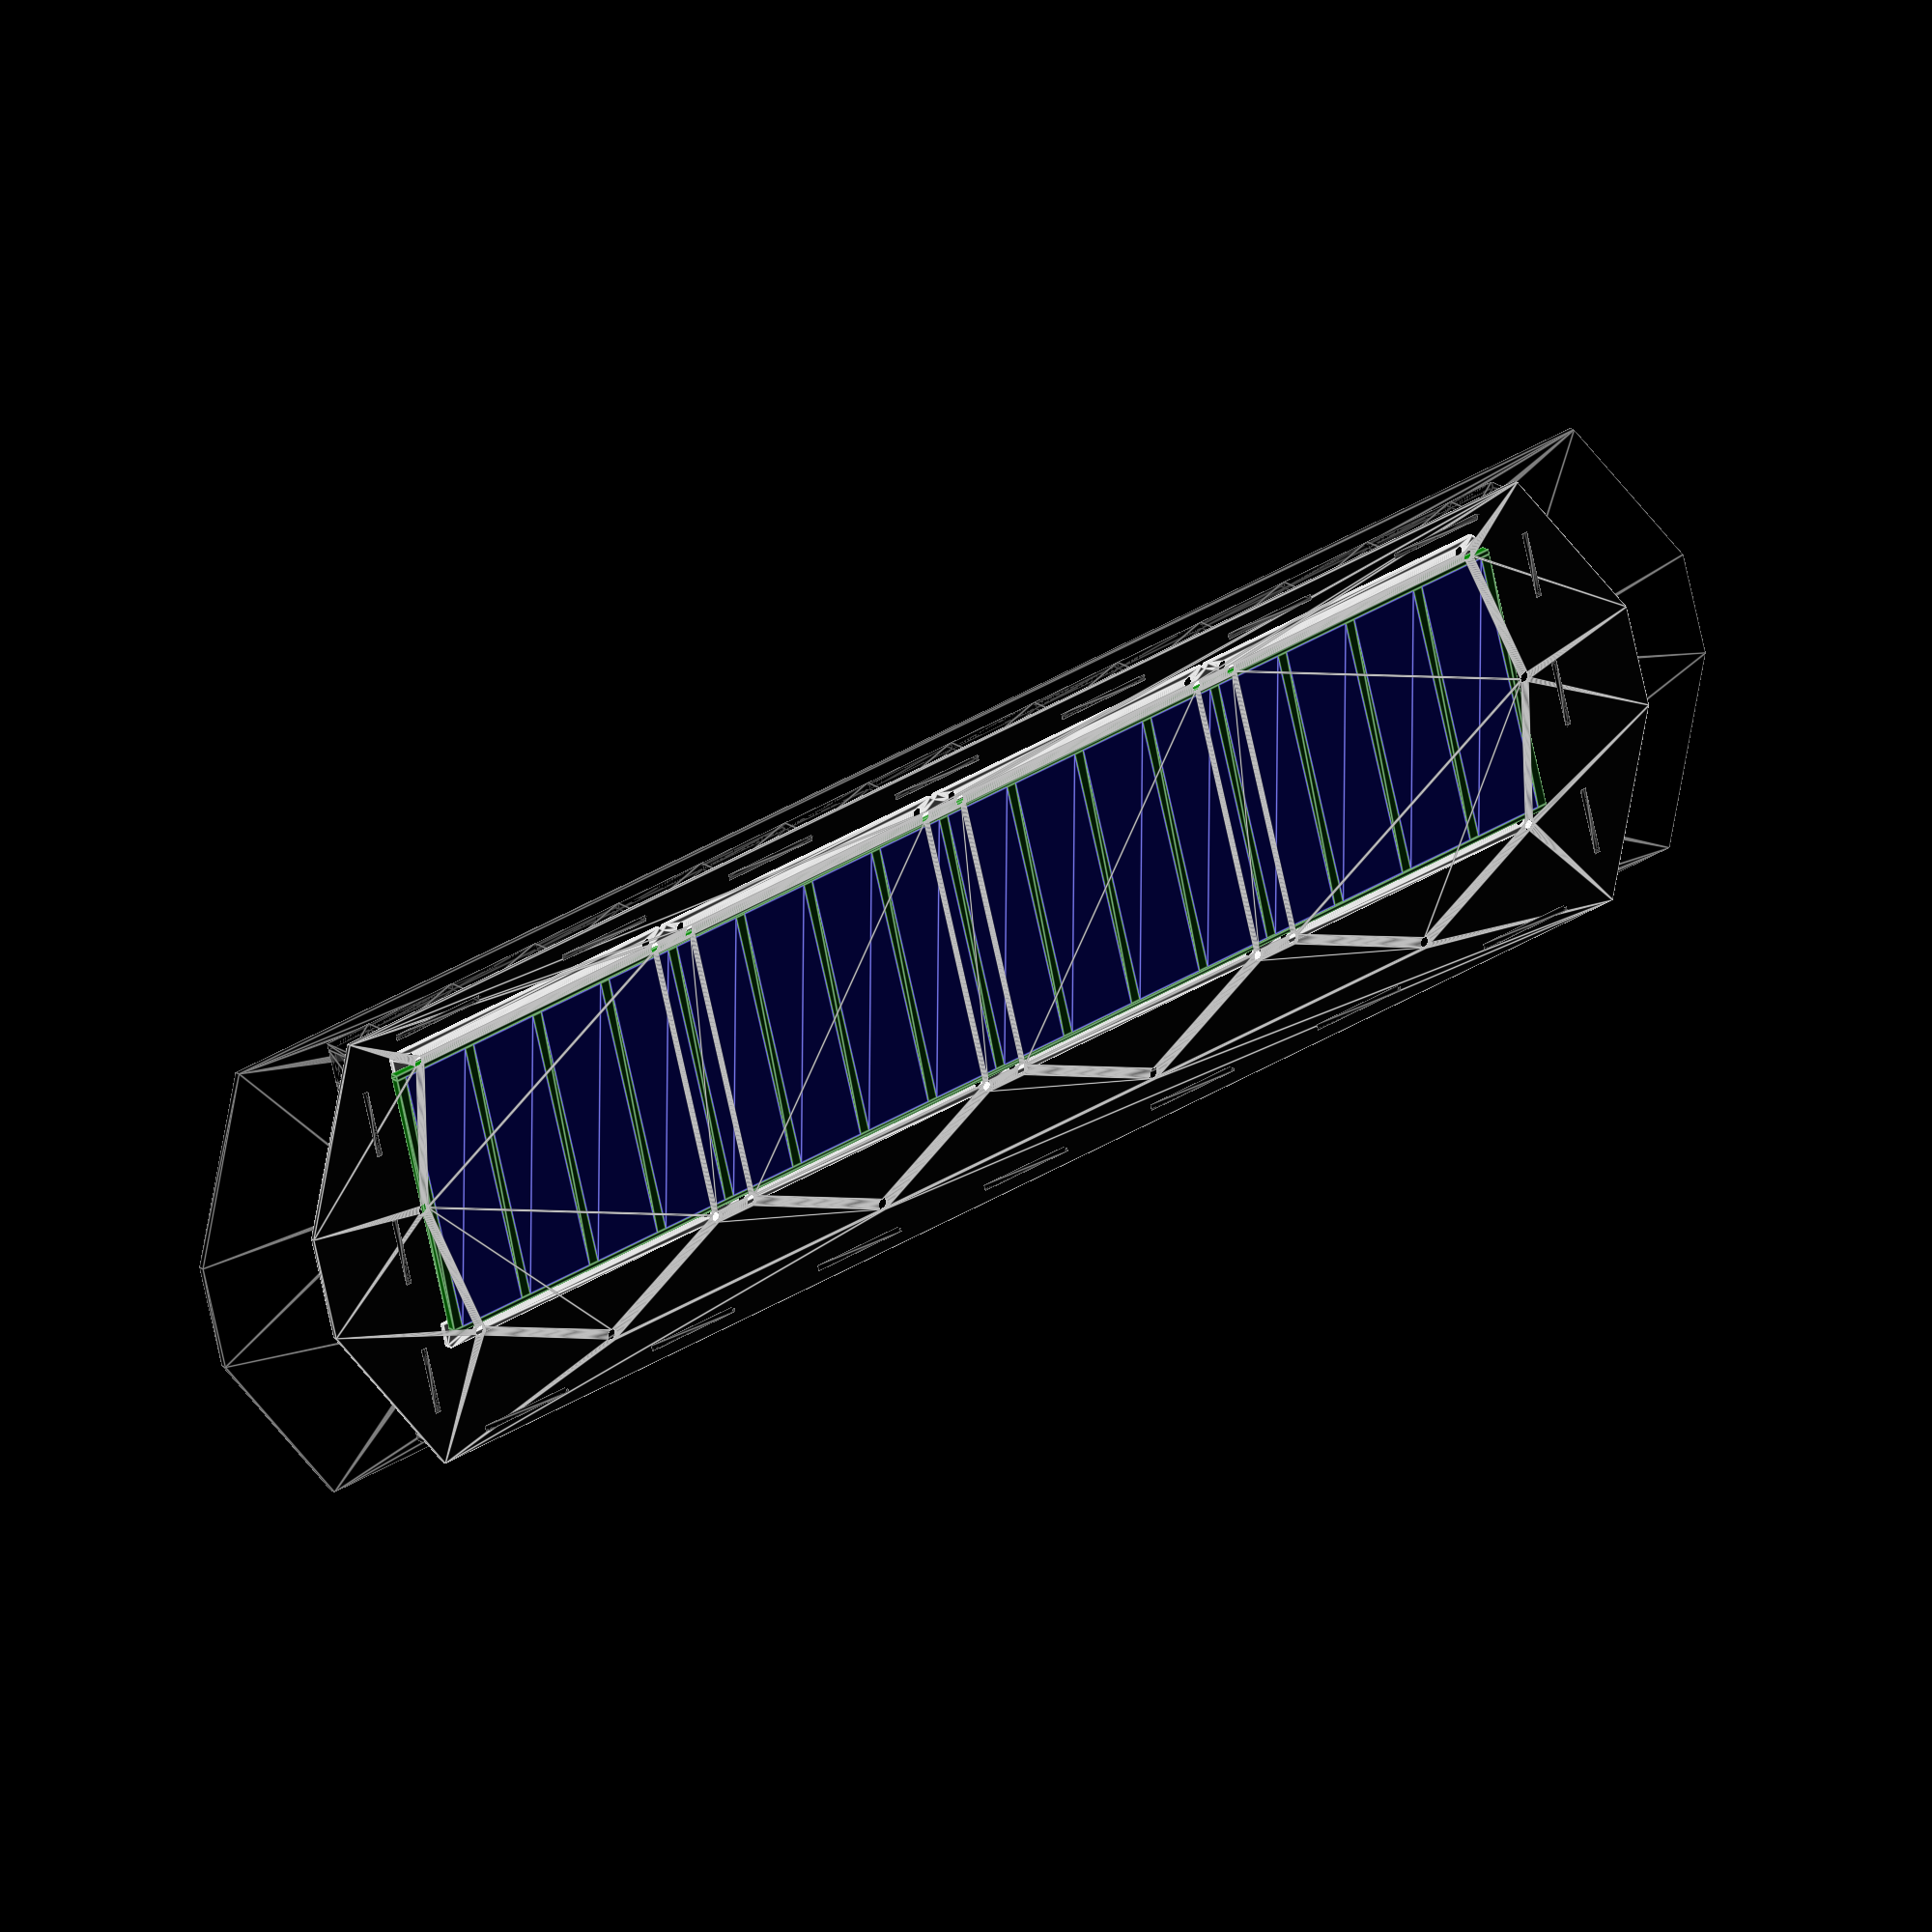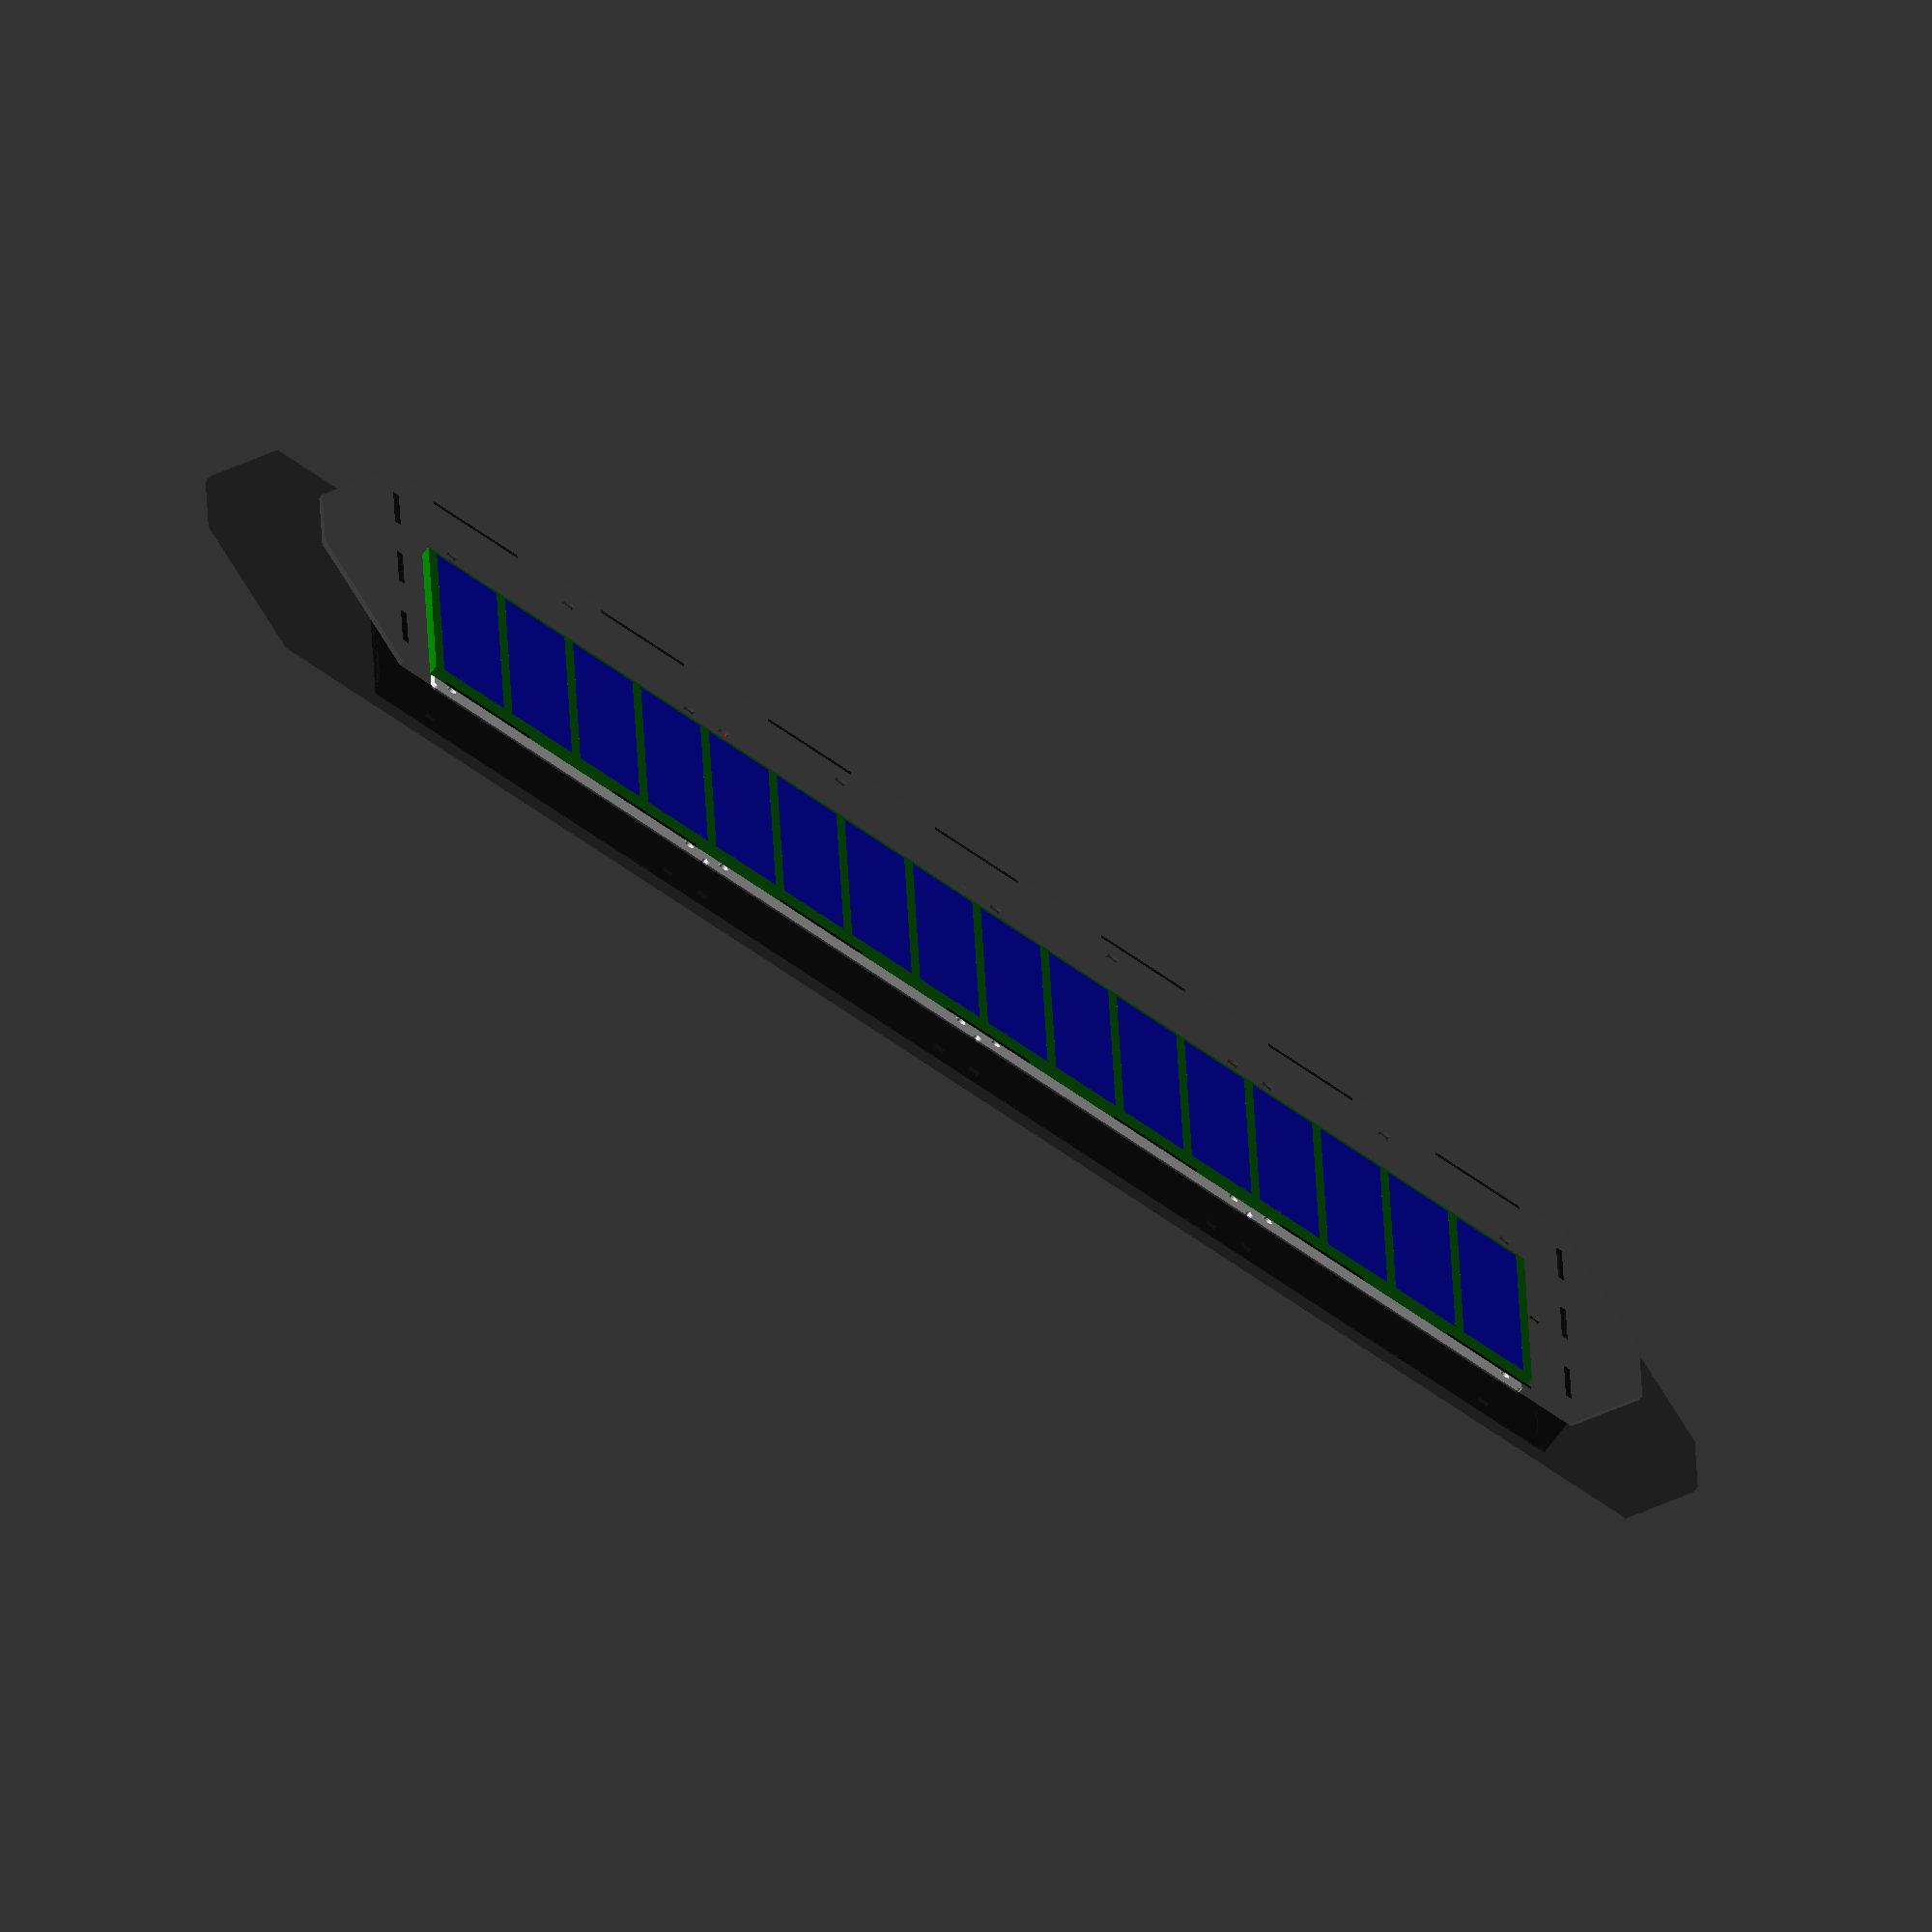
<openscad>

module slider_holes (n = 4)
{
    height_main = 85.7;
    width_main = 97;
    led_height = 8.1;
    
    height_total = height_main + led_height;

    hole_dist_x = 6.175;
    hole_dist_y = 3.175;
    hole_size = 3.2;
    
    for (i=[0:n-1])
    {
        translate ([(-width_main/2) * n + width_main * i, -height_total/2, 0])
        {
            translate ([hole_dist_x, hole_dist_y, 0])
            {
                circle(hole_size/2, $fn=32);
            }
            translate ([width_main - hole_dist_x, hole_dist_y, 0])
            {
                circle(hole_size/2, $fn=32);
            }
            translate ([hole_dist_x, height_total - hole_dist_y, 0])
            {
                circle(hole_size/2, $fn=32);
            }
            translate ([width_main - hole_dist_x, height_total - hole_dist_y, 0])
            {
                circle(hole_size/2, $fn=32);
            }
        }
    }
    
    translate ([(-width_main/2) * n - hole_size/2 - 1.57, 0, 0])
    {
        circle(hole_size/2, $fn=32);
    }
    translate ([(width_main/2) * n + hole_size/2 + 1.57, 0, 0])
    {
        circle(hole_size/2, $fn=32);
    }
}

module slider_pcbs (n = 4)
{
    thickness = 1.6;
    height_main = 85.7;
    width_main = 97;
    
    led_x_offset = 3;
    led_height = 8.1;
    
    height_total = height_main + led_height;
    width_total = width_main + led_x_offset;

    corner_rad = 1.27;
    hole_dist_x = 6.175;
    hole_dist_y = 3.175;
    hole_size = 3.2;
    
    color("white", 1.0)
    linear_extrude (height = thickness)
    difference ()
    {
        for (i=[0:n-1])
        {
            translate ([(-width_main/2) * n + width_main * i, -height_total/2])
            {
                union ()
                {
                    // main body full width (not full height)
                    translate ([0, led_height])
                    {
                        square([width_main, height_main - corner_rad]);
                    }
                    // main body full height (not full width)
                    translate ([corner_rad, led_height])
                    {
                        square([width_main - corner_rad * 2, height_main]);
                    }
    
                    // main body corners
                    translate ([corner_rad, height_total - corner_rad])
                    {
                        circle(r = corner_rad, $fn=32);
                    }
                    translate ([width_main - corner_rad, height_total - corner_rad])
                    {
                        circle(r = corner_rad, $fn=32);
                    }
                    
                    // led section full width (not full height)
                    translate ([led_x_offset, corner_rad])
                    {
                        square([width_main, led_height - corner_rad]);
                    }
                    // led section full height (not full width)
                    translate ([led_x_offset + corner_rad, 0])
                    {
                        square([width_main - corner_rad * 2, led_height]);
                    }
                    
                    // led section corners
                    translate ([led_x_offset + corner_rad, corner_rad])
                    {
                        circle(r = corner_rad, $fn=32);
                    }
                    translate ([led_x_offset + width_main - corner_rad, corner_rad])
                    {
                        circle(r = corner_rad, $fn=32);
                    }
                }
            }
        }
        slider_holes(n);
    }
}

module slider_keys (width = 97*4 + 3, height = 81.1, thickness = 3)
{
    key_count = 16;
    sep_count = 17;
    sep_width = 3;
    key_width = (width - sep_count * sep_width) / key_count;
    top_bottom_border = 1.5;
    
    color("blue", 1.0)
    linear_extrude (height = thickness)
    for (i=[0:key_count-1])
    {
        translate ([-width/2 + (sep_width + key_width) * i + sep_width, -height/2])
        {
            square([key_width, height]);
        }
    }
    
    color("green", 1.0)
    linear_extrude (height = thickness)
    for (i=[0:sep_count-1])
    {
        translate ([-width/2 + (sep_width + key_width) * i, -height/2])
        {
            square([sep_width, height]);
        }
    }
    color("green", 1.0)
    linear_extrude (height = thickness)
    translate ([-width/2, -height/2 - top_bottom_border])
    {
        square([width, top_bottom_border]);
    }
    color("green", 1.0)
    linear_extrude (height = thickness)
    translate ([-width/2, height/2])
    {
        square([width, top_bottom_border]);
    }
}

module slider_cover(width = 470, height = 136, thickness = 1.5)
{   
    bevel_x = 26;
    bevel_y = 52;
    y_offset = -9.5;
    
    extra_hole_size = 3.3;
    extra_hole_x1 = 145.5;
    extra_hole_x2 = 48.5;
    extra_hole_margin_y = 14;
    
    color ("gray", 0.1)
    linear_extrude (height = thickness)
    difference ()
    {
        translate ([0, y_offset])
        {
            scale ([width, height])
            {
                polygon(points=[[-.5+bevel_x/width,-.5], [.5-bevel_x/width,-.5],
                                [.5,-.5+bevel_y/height], [.5,.5-bevel_y/height],
                                [.5-bevel_x/width,.5], [-.5+bevel_x/width,.5],
                                [-.5,.5-bevel_y/height], [-.5,-.5+bevel_y/height]]);
            }
        }
        slider_holes();
        
        translate ([-extra_hole_x1, y_offset - height/2 + extra_hole_margin_y])
        {
            circle(r = extra_hole_size/2, $fn=32);
        }
        translate ([-extra_hole_x2, y_offset - height/2 + extra_hole_margin_y])
        {
            circle(r = extra_hole_size/2, $fn=32);
        }
        translate ([extra_hole_x2, y_offset - height/2 + extra_hole_margin_y])
        {
            circle(r = extra_hole_size/2, $fn=32);
        }
        translate ([extra_hole_x1, y_offset - height/2 + extra_hole_margin_y])
        {
            circle(r = extra_hole_size/2, $fn=32);
        }
    }
}


module wall(width, height, thickness = 2, tabs_top = 1.5, tabs_bottom = 2.0, tab_count = 3)
{   
    tab_width = width / (tab_count*2);
    
    color ("black", 0.4)
    rotate ([90, 0, 0])
    {
        linear_extrude (height = thickness)
        union ()
        {
            translate ([-width/2, -height/2])
            {
                square([width, height]);
            }
            for (i=[0:tab_count-1])
            {
                translate ([-width/2 + tab_width * (i*2+0.5), -height/2 - tabs_top])
                {
                    square([tab_width, tabs_top]);
                }
                translate ([-width/2 + tab_width * (i*2+0.5), height/2])
                {
                    square([tab_width, tabs_bottom]);
                }
            }
        }
    }
}

module box_walls(width = 417, depth = 129, height = 12.6, thickness = 2, tabs_top = 1.5, tabs_bottom = 2.0)
{
    union ()
    {
        translate ([0, -depth/2, 0])
        {
            wall(width, height, thickness, tabs_top, tabs_bottom, tab_count = 7);
        }
        translate ([0, depth/2-thickness, 0])
        {
            wall(width, height, thickness, tabs_top, tabs_bottom, tab_count = 7);
        }
        translate ([-width/2, -thickness, 0])
        {
            rotate ([0, 0, 90])
            {
                wall(depth-thickness*2, height, thickness, tabs_top, tabs_bottom);
            }
        }
        translate ([width/2, -thickness, 0])
        {
            rotate ([0, 0, -90])
            {
                wall(depth-thickness*2, height, thickness, tabs_top, tabs_bottom);
            }
        }
    }
}

module microusb_port(thickness = 28)
{
    screw_distance = 28;
    screw_size = 3;
    
    color ("red", 1)
    linear_extrude (height = thickness)
    union ()
    {
        translate ([-screw_distance/2, 0])
        {
            circle(r = screw_size/2, $fn=32);
        }
        translate ([screw_distance/2, 0])
        {
            circle(r = screw_size/2, $fn=32);
        }
        square([10.6, 8.5], center=true);
    }
    
    color ("red", 1)
    translate ([0, 0, -5])
    {
        linear_extrude (height = thickness)
        circle(r = 5/2, $fn=32);
    }
}

module switch_hole(thickness = 8.5)
{
    screw_distance = 15;
    screw_size = 2.2;
    
    color ("red", 1)
    linear_extrude (height = thickness)
    union ()
    {
        translate ([-screw_distance/2, 0])
        {
            circle(r = screw_size/2, $fn=32);
        }
        translate ([screw_distance/2, 0])
        {
            circle(r = screw_size/2, $fn=32);
        }
        square([8, 4], center=true);
    }
    
    color ("red", 1)
    translate ([0, 0, -5])
    {
        linear_extrude (height = thickness)
        circle(r = 7/2, $fn=32);
    }
}

module tact_hole(depth = 7, retainer_thickness = 3)
{
    hole_size = 3.8;
    box_size = 6;
    retainer_hole_size = 2.2;
    retainer_hole_gap = (4-retainer_hole_size)/2;
    
    color ("red", 1)
    linear_extrude (height = depth)
    circle(r = hole_size/2, $fn=32);
    
    color ("red", 1)
    linear_extrude (height = 3.5)
    square(box_size, center=true);
    
    color ("red", 1)
    translate ([0, retainer_thickness - 0.1, -retainer_hole_size/2 - retainer_hole_gap])
    {
        rotate ([-90, 0, 0])
        {
            linear_extrude (height = retainer_thickness + 0.1)
            circle(r = retainer_hole_size/2, $fn=32);
        }
    }
}

slider_keys();
translate ([0, 0, 3])
{
    slider_pcbs();
}
difference () // top
{
    translate ([0, 0, -1.5])
    {
        slider_cover();
    }
    translate ([0, -7.5, 12.6/2 + 1])
    {
        box_walls(tabs_top=4);
    }
}
difference () // bottom
{
    translate ([0, 0, 12.6])
    {
        color ("black", 0.4)
        slider_cover(530, thickness = 2);
    }
    translate ([0, -7.5, 12.6/2 - 1])
    {
        box_walls(tabs_bottom=4);
    }
    translate ([-100, -68.5, 9.4])
    {
        rotate ([90, 0, 0])
        {
            tact_hole();
        }
    }
}
difference ()
{
    translate ([0, -7.5, 12.6/2])
    {
        box_walls();
    }
    translate ([0, -47, 7.4])
    {
        rotate ([90, 0, 0])
        {
            microusb_port();
        }
    }
    translate ([-75, -66, 9.4])
    {
        rotate ([90, 0, 0])
        {
            switch_hole();
        }
    }
    translate ([-100, -68.5, 9.4])
    {
        rotate ([90, 0, 0])
        {
            tact_hole();
        }
    }
}
translate ([0, 0, -1.5])
{
    //linear_extrude (height = 16.1)
    //slider_holes();
}
translate ([0, -47, 7.4])
{
    rotate ([90, 0, 0])
    {
        //microusb_port();
    }
}
translate ([-75, -66, 9.4])
{
    rotate ([90, 0, 0])
    {
        //switch_hole();
    }
}
translate ([-100, -68.5, 9.4])
{
    rotate ([90, 0, 0])
    {
        //tact_hole();
    }
}
</openscad>
<views>
elev=163.1 azim=194.1 roll=33.7 proj=o view=edges
elev=66.9 azim=181.9 roll=144.1 proj=o view=solid
</views>
